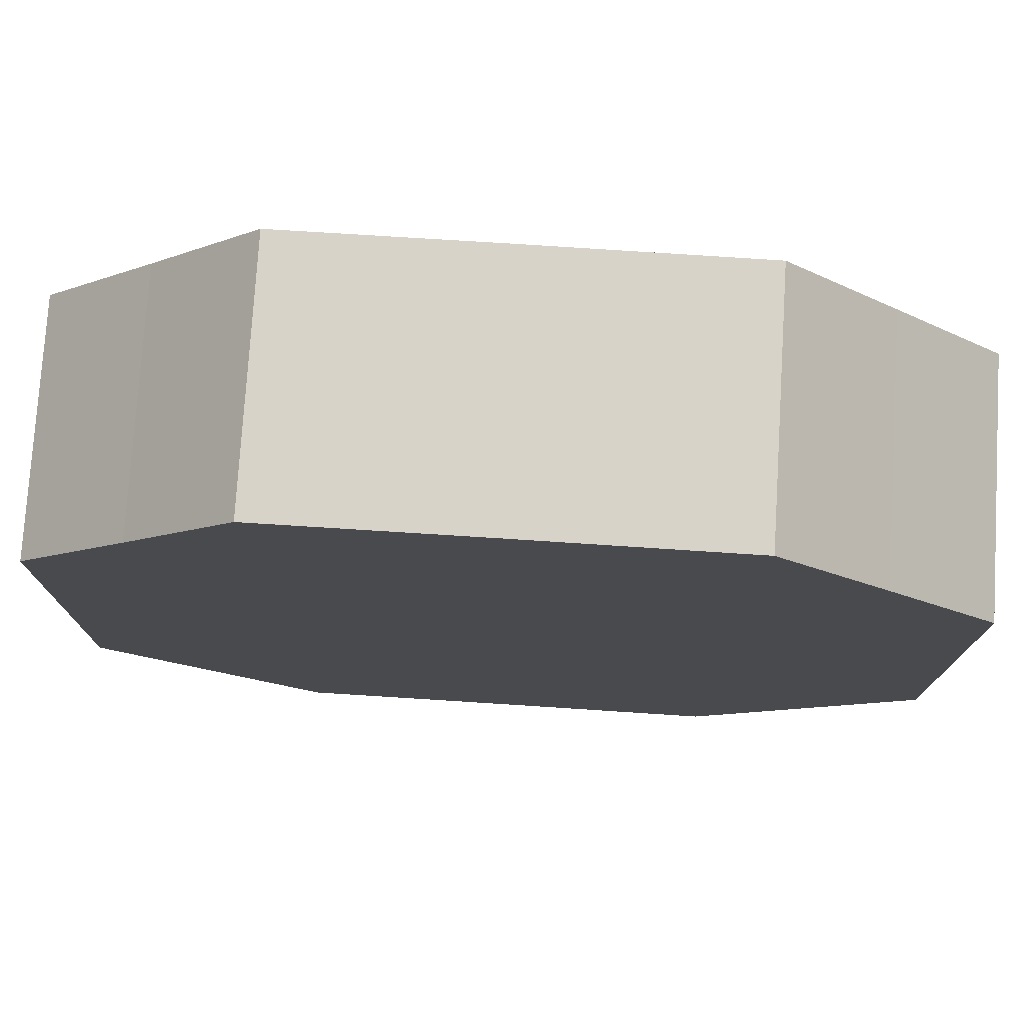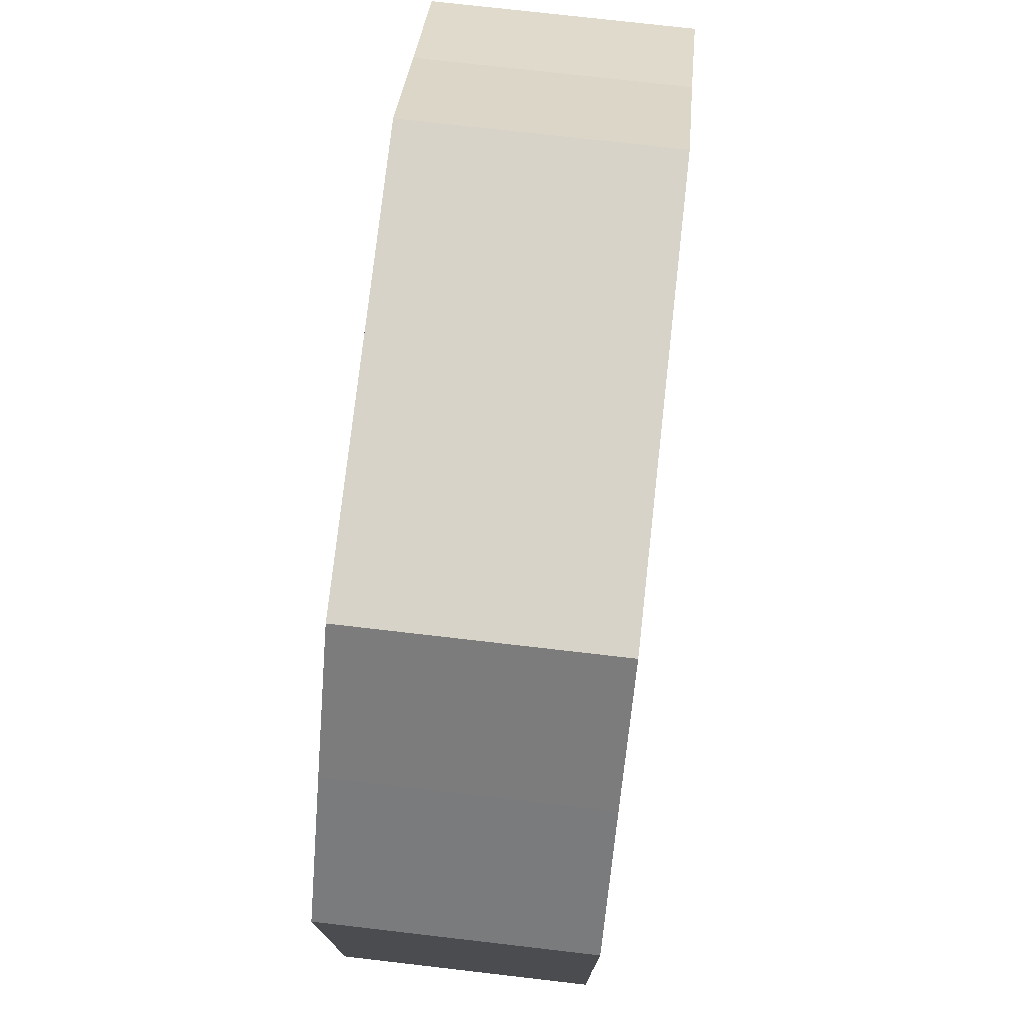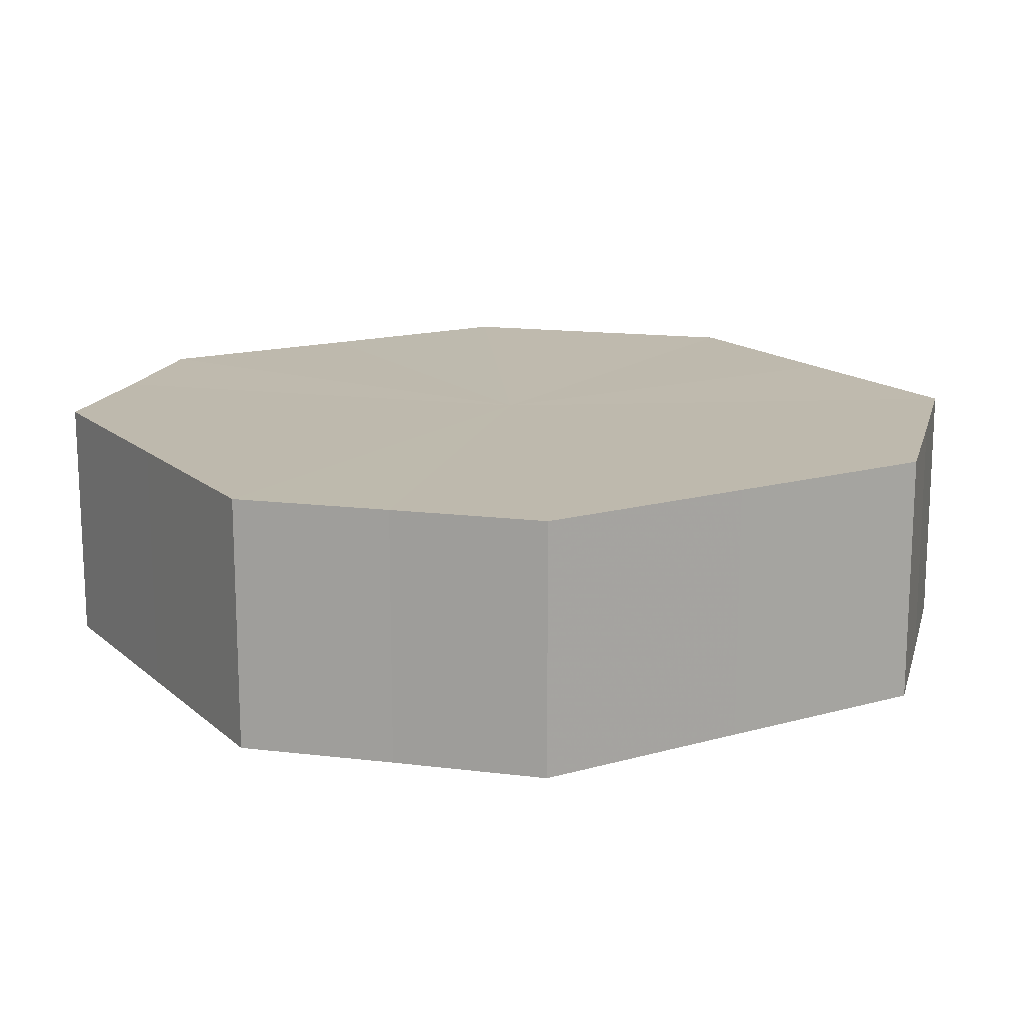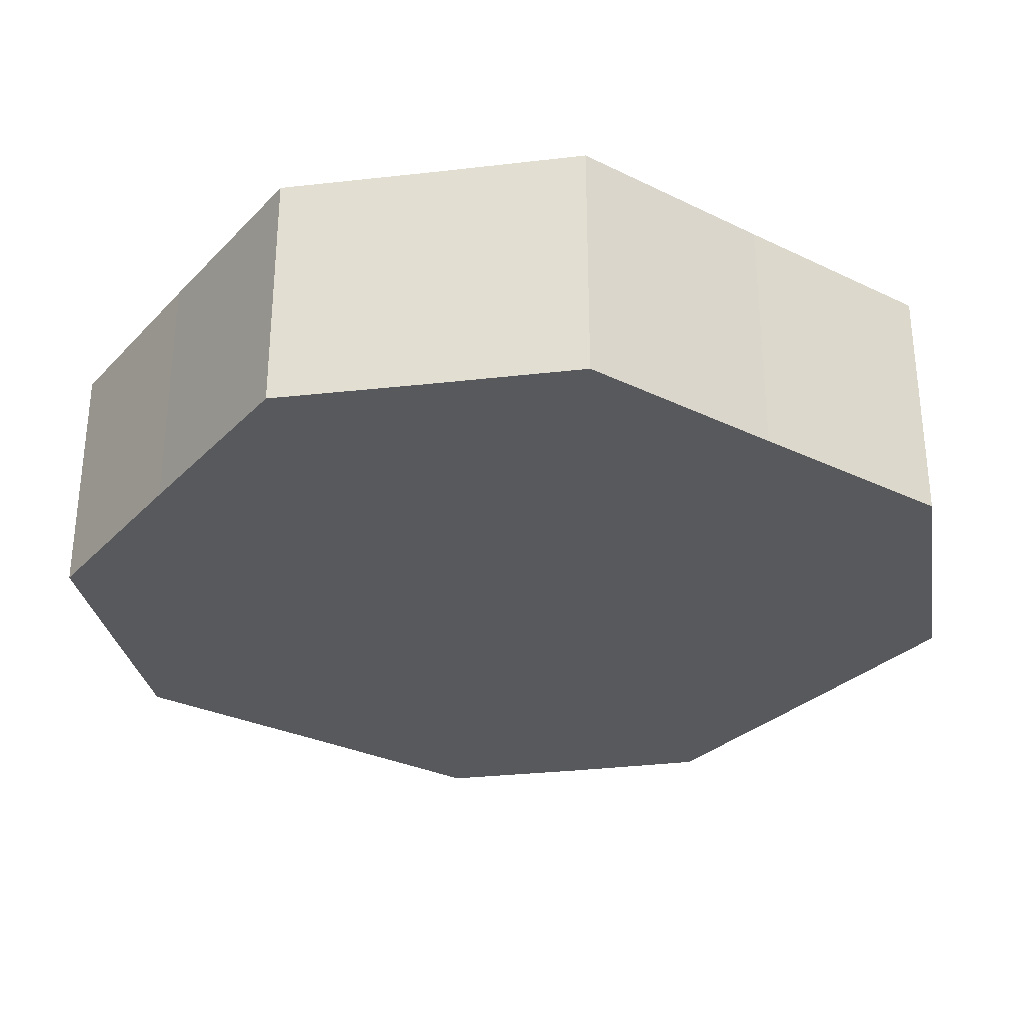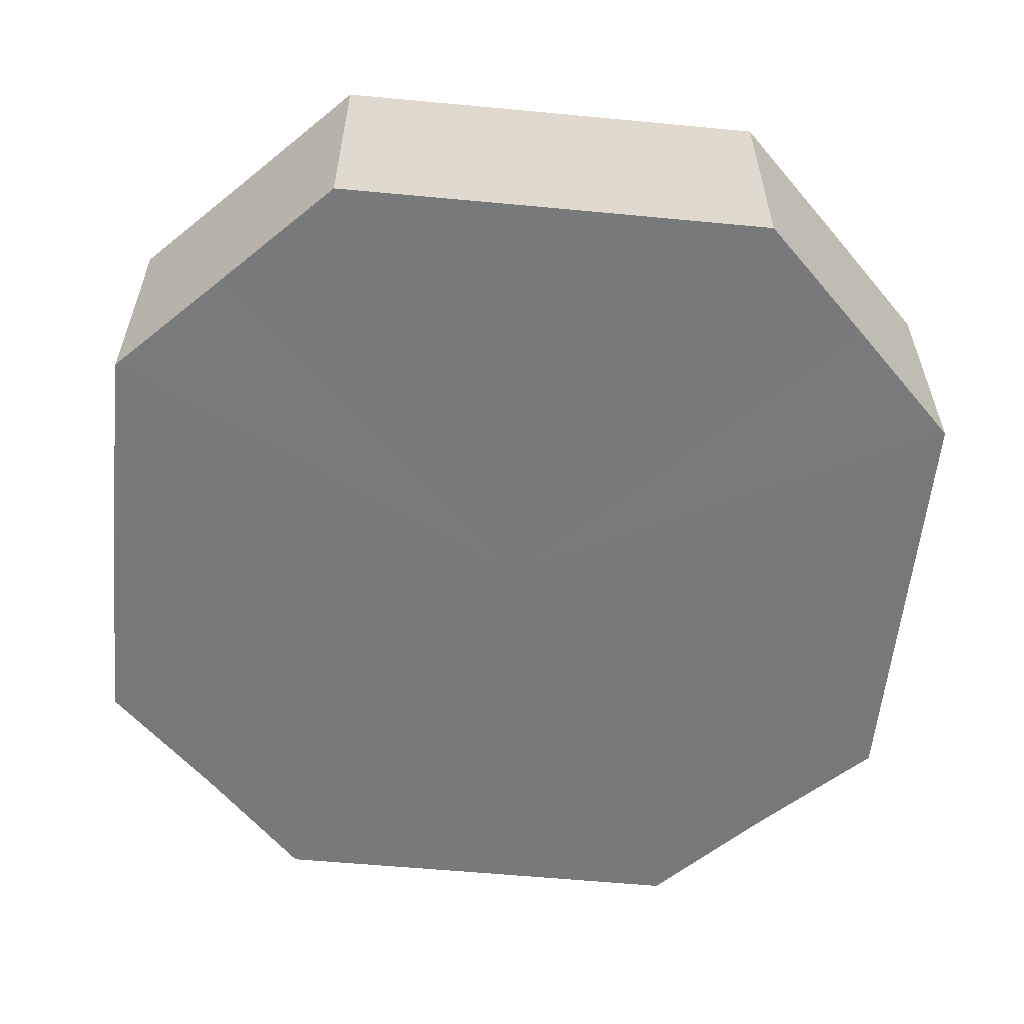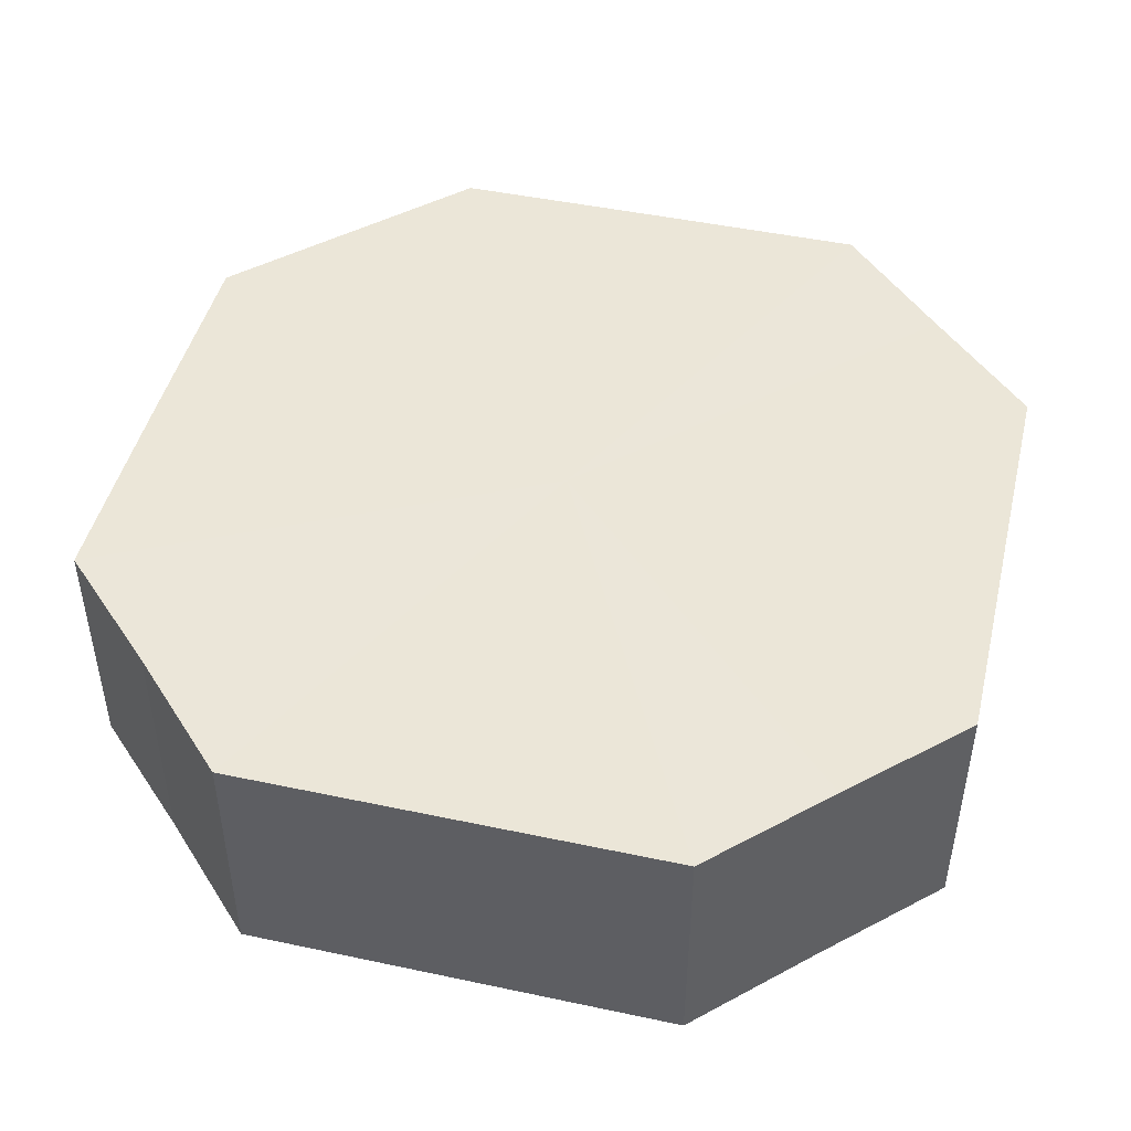
<metadata>
{"format":"obj","ext":"obj","renderer":"f3d","projection":"perspective","resolution":1024,"background":"white","views":[{"elev":76.7,"azim":3.7,"up":"+Y"},{"elev":75.9,"azim":96.4,"up":"+Y"},{"elev":15.4,"azim":-30.7,"up":"+Z"},{"elev":-30.0,"azim":-125.2,"up":"+Z"},{"elev":-57.7,"azim":-5.5,"up":"+Z"},{"elev":46.5,"azim":-76.3,"up":"+Z"}]}
</metadata>
<code>
o 25033
v 2246 1876 11.15
v 2246 1876 11.15
v 2246 1876 11.12
v 2246 1876 11.15
v 2246 1876 11.12
v 2246 1876 11.15
v 2246 1876 11.12
v 2246 1876 11.15
v 2246 1876 11.12
v 2246 1876 11.15
v 2246 1876 11.12
v 2246 1876 11.15
v 2246 1876 11.12
v 2246 1876 11.15
v 2246 1876 11.12
v 2246 1876 11.15
v 2246 1876 11.12
v 2246 1876 11.15
v 2246 1876 11.12
v 2246 1876 11.15
v 2246 1876 11.12
v 2246 1876 11.15
v 2246 1876 11.12
v 2246 1876 11.15
v 2246 1876 11.12
v 2246 1876 11.15
v 2246 1876 11.12
v 2246 1876 11.15
v 2246 1876 11.12
v 2246 1876 11.15
v 2246 1876 11.12
v 2246 1876 11.12
v 2246 1876 11.12
v 2246 1876 11.15
v 2246 1876 11.12
v 2246 1876 11.15
v 2246 1876 11.12
v 2246 1876 11.12
v 2246 1876 11.15
v 2246 1876 11.12
v 2246 1876 11.15
v 2246 1876 11.15
v 2246 1876 11.12
v 2246 1876 11.12
v 2246 1876 11.15
v 2246 1876 11.12
v 2246 1876 11.15
v 2246 1876 11.15
v 2246 1876 11.12
v 2246 1876 11.12
v 2246 1876 11.15
v 2246 1876 11.12
v 2246 1876 11.15
v 2246 1876 11.15
v 2246 1876 11.12
v 2246 1876 11.12
v 2246 1876 11.15
v 2246 1876 11.12
v 2246 1876 11.15
v 2246 1876 11.15
v 2246 1876 11.12
v 2246 1876 11.12
v 2246 1876 11.15
v 2246 1876 11.15
v 2246 1876 11.15
v 2246 1876 11.15
v 2246 1876 11.15
v 2246 1876 11.15
v 2246 1876 11.15
v 2246 1876 11.15
v 2246 1876 11.15
v 2246 1876 11.15
v 2246 1876 11.15
v 2246 1876 11.15
v 2246 1876 11.15
v 2246 1876 11.15
v 2246 1876 11.15
v 2246 1876 11.15
v 2246 1876 11.15
v 2246 1876 11.15
v 2246 1876 11.15
v 2246 1876 11.12
v 2246 1876 11.12
v 2246 1876 11.12
v 2246 1876 11.12
v 2246 1876 11.12
v 2246 1876 11.12
v 2246 1876 11.12
v 2246 1876 11.12
v 2246 1876 11.12
v 2246 1876 11.12
v 2246 1876 11.12
v 2246 1876 11.12
v 2246 1876 11.12
v 2246 1876 11.12
v 2246 1876 11.12
v 2246 1876 11.12
v 2246 1876 11.12
f 1 2 3
f 2 4 5
f 6 1 7
f 4 8 9
f 10 6 11
f 8 12 13
f 14 10 15
f 12 16 17
f 18 14 19
f 16 20 21
f 22 18 23
f 20 24 25
f 26 22 27
f 24 28 29
f 30 26 31
f 28 30 32
f 33 34 35
f 35 36 37
f 38 39 33
f 40 41 38
f 37 42 43
f 44 45 40
f 46 47 44
f 43 48 49
f 50 51 46
f 52 53 50
f 49 54 55
f 56 57 52
f 58 59 56
f 55 60 61
f 62 63 58
f 61 64 62
f 65 66 67
f 65 68 66
f 65 67 69
f 65 70 68
f 65 69 71
f 65 72 70
f 65 71 73
f 65 74 72
f 65 73 75
f 65 76 74
f 65 75 77
f 65 78 76
f 65 77 79
f 65 80 78
f 65 79 81
f 65 81 80
f 82 83 84
f 82 85 83
f 82 84 86
f 82 87 85
f 82 86 88
f 82 89 87
f 82 88 90
f 82 91 89
f 82 90 92
f 82 93 91
f 82 92 94
f 82 95 93
f 82 94 96
f 82 97 95
f 82 96 98
f 82 98 97

</code>
